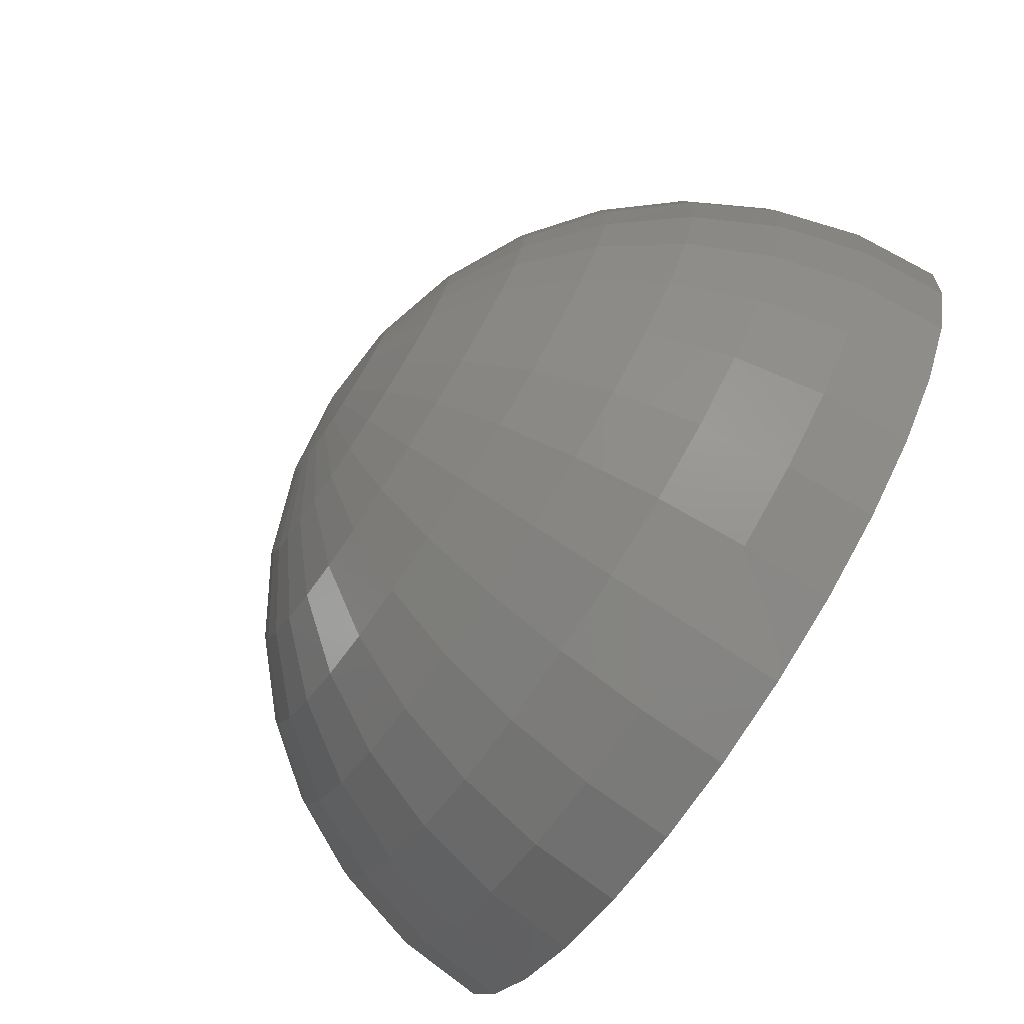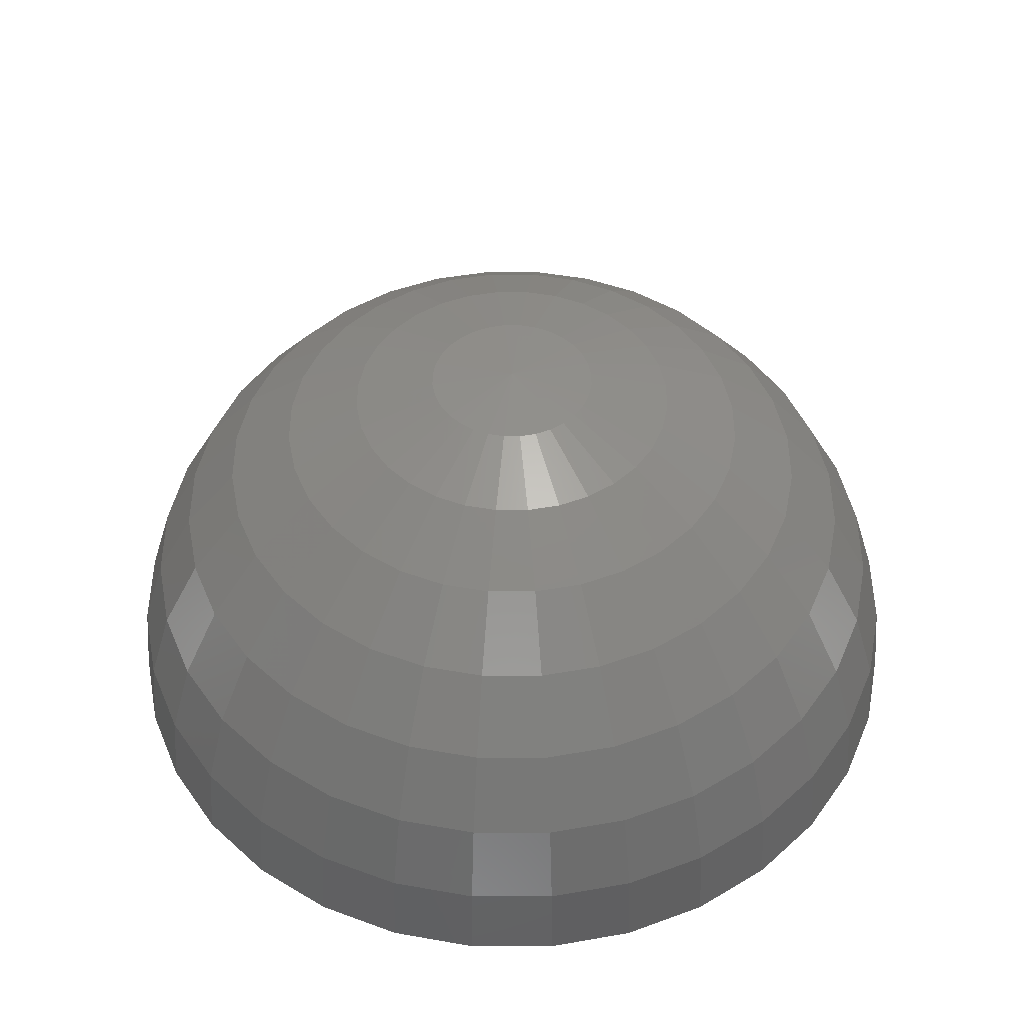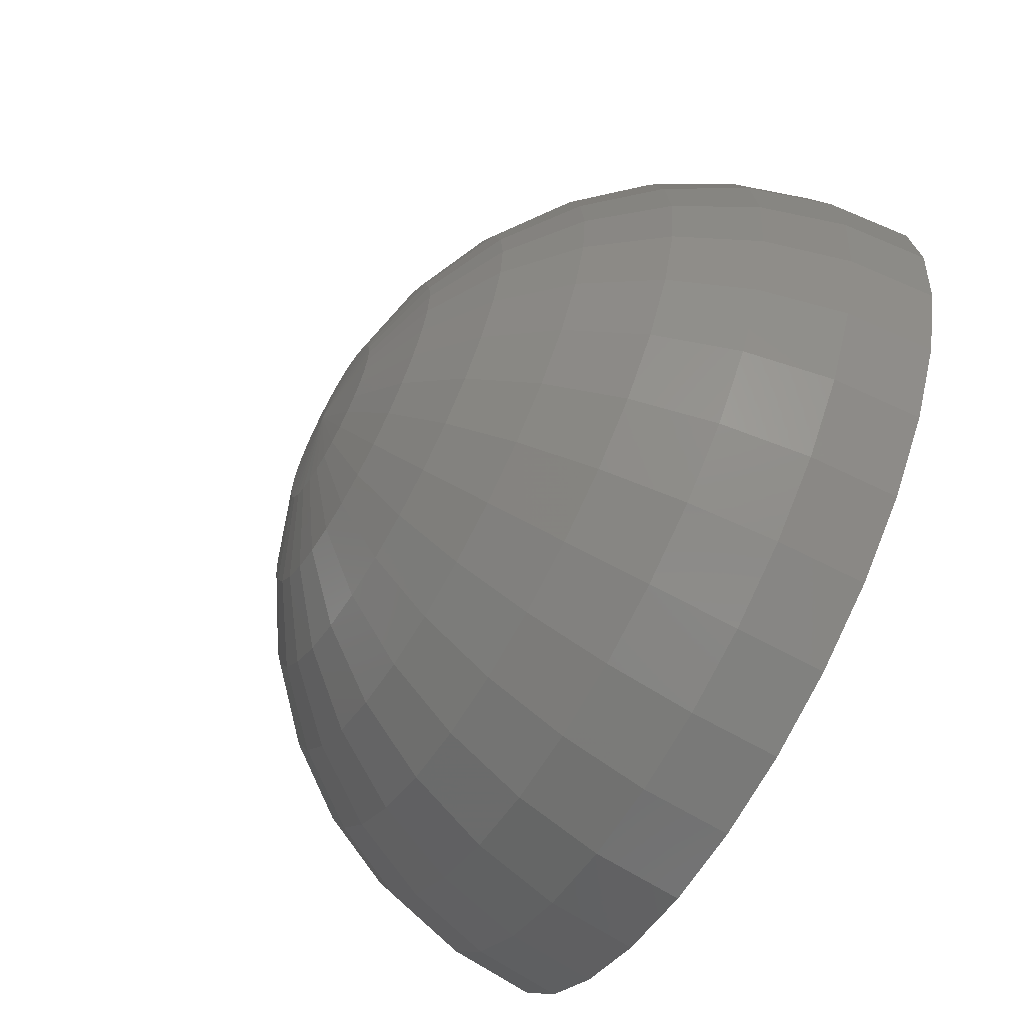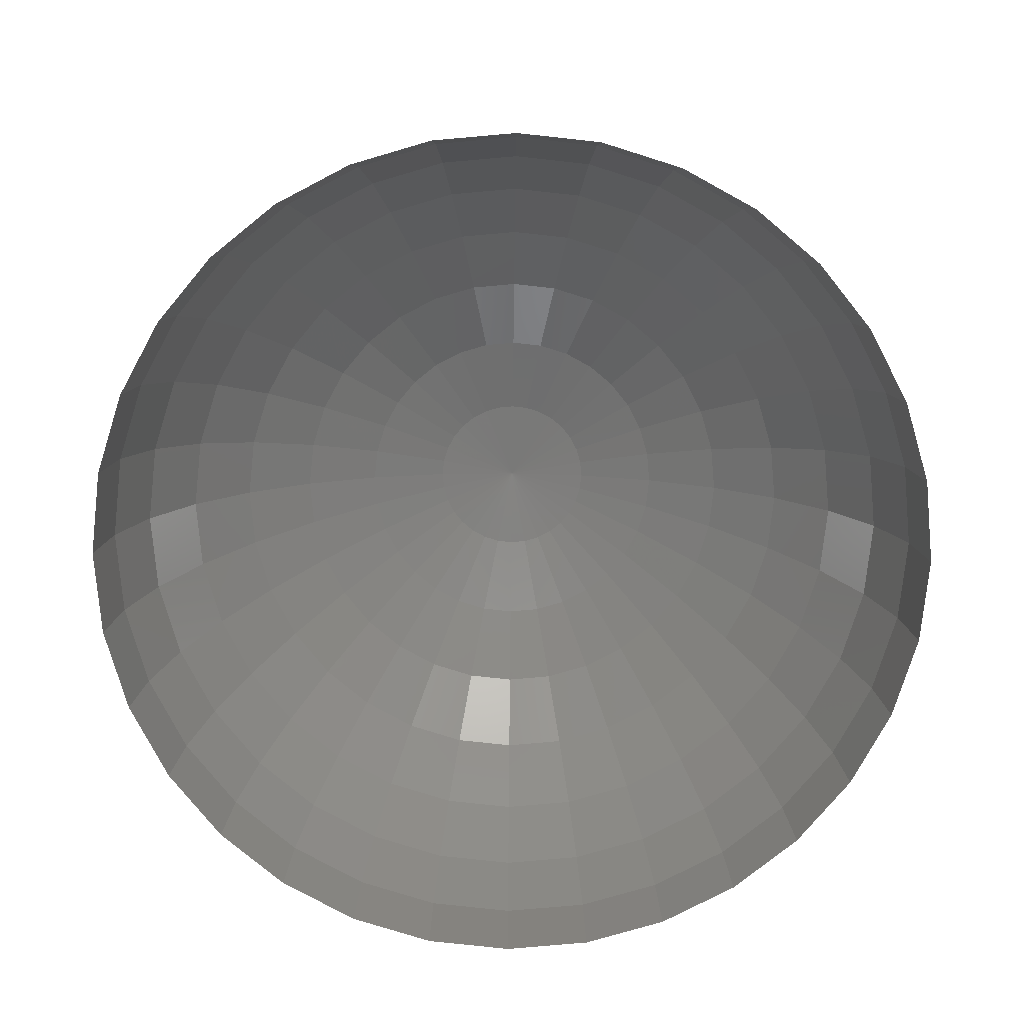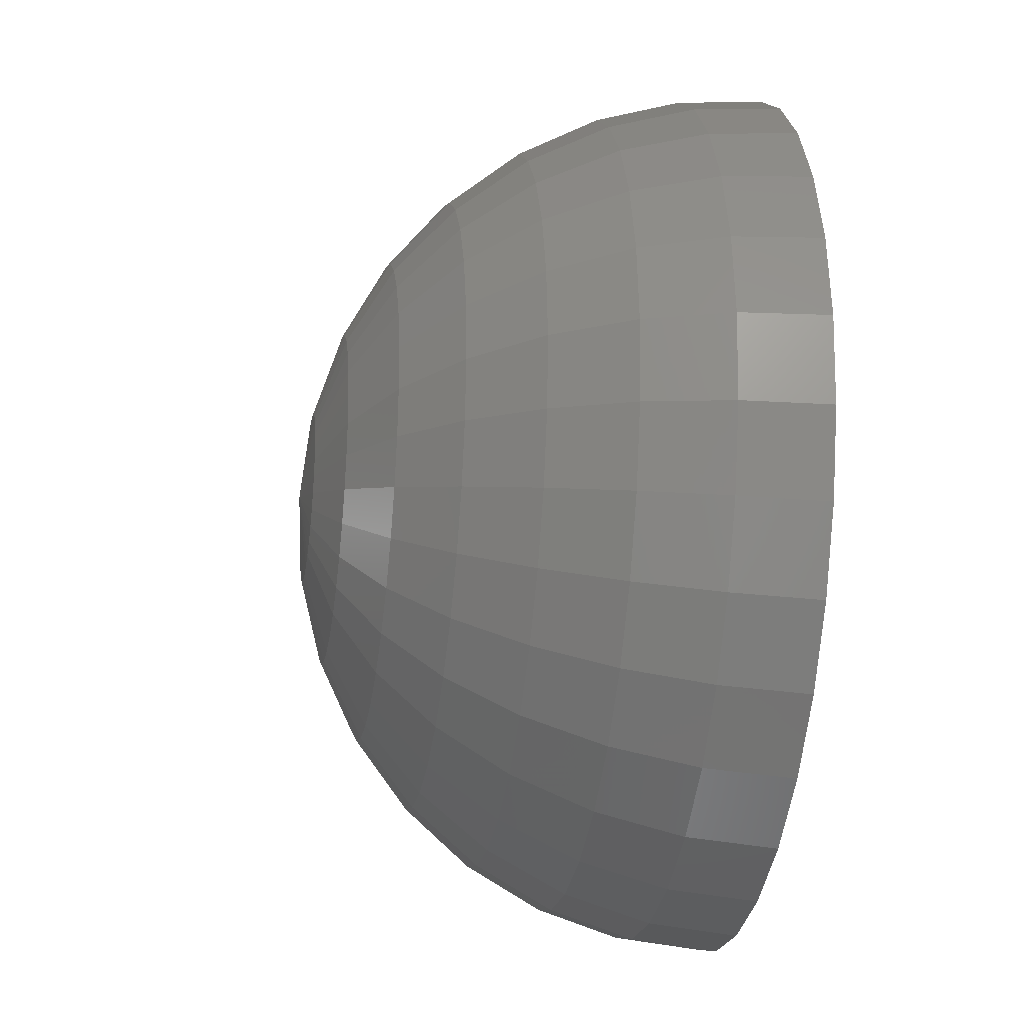
<metadata>
{"format":"stl","ext":"stl","renderer":"f3d","projection":"perspective","resolution":1024,"background":"white","views":[{"elev":-76.6,"azim":56.7,"up":"+Y"},{"elev":47.6,"azim":151.9,"up":"+Z"},{"elev":-64.2,"azim":61.0,"up":"+Y"},{"elev":-77.4,"azim":89.4,"up":"+Z"},{"elev":-25.9,"azim":81.1,"up":"+Y"}]}
</metadata>
<code>
# stl→obj: 257 verts, 480 faces
v -0.02032 0 0.008419
v -0.01829 0 0.01222
v -0.01794 0.003569 0.01222
v -0.01994 0.003965 0.008419
v -0.02158 0 0.004292
v -0.02116 0.00421 0.004292
v -0.022 0 0
v -0.02158 0.004292 0
v -0.008419 0 0.02032
v -0.004292 0 0.02158
v -0.00421 0.000837 0.02158
v -0.008257 0.001642 0.02032
v -0.01222 0 0.01829
v -0.01199 0.002385 0.01829
v -0.01556 0 0.01556
v -0.01526 0.003035 0.01556
v -0.01437 0.005953 0.01556
v -0.0169 0.007 0.01222
v -0.01878 0.007778 0.008419
v -0.01994 0.008257 0.004292
v -0.02032 0.008419 0
v -0.003965 0.001642 0.02158
v -0.007778 0.003222 0.02032
v -0.01129 0.004677 0.01829
v -0.003569 0.002385 0.02158
v -0.007 0.004677 0.02032
v -0.01016 0.00679 0.01829
v -0.01294 0.008643 0.01556
v -0.01521 0.01016 0.01222
v -0.0169 0.01129 0.008419
v -0.01794 0.01199 0.004292
v -0.01829 0.01222 0
v -0.01294 0.01294 0.01222
v -0.01437 0.01437 0.008419
v -0.01526 0.01526 0.004292
v -0.01556 0.01556 0
v -0.003035 0.003035 0.02158
v -0.005953 0.005953 0.02032
v -0.008643 0.008643 0.01829
v -0.011 0.011 0.01556
v -0.002384 0.003569 0.02158
v -0.004677 0.007 0.02032
v -0.00679 0.01016 0.01829
v -0.008643 0.01294 0.01556
v -0.01016 0.01521 0.01222
v -0.01129 0.0169 0.008419
v -0.01199 0.01794 0.004292
v -0.01222 0.01829 0
v -0.007 0.0169 0.01222
v -0.007778 0.01878 0.008419
v -0.008257 0.01994 0.004292
v -0.008419 0.02032 0
v -0.001642 0.003965 0.02158
v -0.003222 0.007778 0.02032
v -0.004677 0.01129 0.01829
v -0.005953 0.01437 0.01556
v -0.001642 0.008257 0.02032
v -0.002384 0.01199 0.01829
v -0.003035 0.01526 0.01556
v -0.003569 0.01794 0.01222
v -0.003965 0.01994 0.008419
v -0.00421 0.02116 0.004292
v -0.004292 0.02158 0
v -0.000837 0.00421 0.02158
v 0 0.02032 0.008419
v 0 0.02158 0.004292
v 0 0.022 0
v 0 0.004292 0.02158
v 0 0.008419 0.02032
v 0 0.01222 0.01829
v 0 0.01556 0.01556
v 0 0.01829 0.01222
v 0.001642 0.008257 0.02032
v 0.002385 0.01199 0.01829
v 0.003035 0.01526 0.01556
v 0.003569 0.01794 0.01222
v 0.003965 0.01994 0.008419
v 0.00421 0.02116 0.004292
v 0.004292 0.02158 0
v 0.000837 0.00421 0.02158
v 0.007778 0.01878 0.008419
v 0.008257 0.01994 0.004292
v 0.008419 0.02032 0
v 0.001642 0.003965 0.02158
v 0.003222 0.007778 0.02032
v 0.004677 0.01129 0.01829
v 0.005953 0.01437 0.01556
v 0.007 0.0169 0.01222
v 0.00679 0.01016 0.01829
v 0.008643 0.01294 0.01556
v 0.01016 0.01521 0.01222
v 0.01129 0.0169 0.008419
v 0.01199 0.01794 0.004292
v 0.01222 0.01829 0
v 0.002385 0.003569 0.02158
v 0.004677 0.007 0.02032
v 0.01526 0.01526 0.004292
v 0.01556 0.01556 0
v 0.003035 0.003035 0.02158
v 0.005953 0.005953 0.02032
v 0.008643 0.008643 0.01829
v 0.011 0.011 0.01556
v 0.01294 0.01294 0.01222
v 0.01437 0.01437 0.008419
v 0.01294 0.008643 0.01556
v 0.01521 0.01016 0.01222
v 0.0169 0.01129 0.008419
v 0.01794 0.01199 0.004292
v 0.01829 0.01222 0
v 0.003569 0.002385 0.02158
v 0.007 0.004677 0.02032
v 0.01016 0.00679 0.01829
v 0.003965 0.001642 0.02158
v 0.007778 0.003222 0.02032
v 0.01129 0.004677 0.01829
v 0.01437 0.005953 0.01556
v 0.0169 0.007 0.01222
v 0.01878 0.007778 0.008419
v 0.01994 0.008257 0.004292
v 0.02032 0.008419 0
v 0.01526 0.003035 0.01556
v 0.01794 0.003569 0.01222
v 0.01994 0.003965 0.008419
v 0.02116 0.00421 0.004292
v 0.02158 0.004292 0
v 0.00421 0.000837 0.02158
v 0.008257 0.001642 0.02032
v 0.01199 0.002385 0.01829
v 0.004292 -0 0.02158
v 0.008419 -0 0.02032
v 0.01222 0 0.01829
v 0.01556 -0 0.01556
v 0.01829 -0 0.01222
v 0.02032 -0 0.008419
v 0.02158 -0 0.004292
v 0.022 -0 0
v 0.01794 -0.003569 0.01222
v 0.01994 -0.003965 0.008419
v 0.02116 -0.00421 0.004292
v 0.02158 -0.004292 0
v 0.00421 -0.000837 0.02158
v 0.008257 -0.001642 0.02032
v 0.01199 -0.002385 0.01829
v 0.01526 -0.003035 0.01556
v 0.003965 -0.001642 0.02158
v 0.007778 -0.003222 0.02032
v 0.01129 -0.004677 0.01829
v 0.01437 -0.005953 0.01556
v 0.0169 -0.007 0.01222
v 0.01878 -0.007778 0.008419
v 0.01994 -0.008257 0.004292
v 0.02032 -0.008419 0
v 0.01521 -0.01016 0.01222
v 0.0169 -0.01129 0.008419
v 0.01794 -0.01199 0.004292
v 0.01829 -0.01222 0
v 0.003569 -0.002385 0.02158
v 0.007 -0.004677 0.02032
v 0.01016 -0.00679 0.01829
v 0.01294 -0.008643 0.01556
v 0.005953 -0.005953 0.02032
v 0.008643 -0.008643 0.01829
v 0.011 -0.011 0.01556
v 0.01294 -0.01294 0.01222
v 0.01437 -0.01437 0.008419
v 0.01526 -0.01526 0.004292
v 0.01556 -0.01556 0
v 0.003035 -0.003035 0.02158
v 0.01129 -0.0169 0.008419
v 0.01199 -0.01794 0.004292
v 0.01222 -0.01829 0
v 0.002385 -0.003569 0.02158
v 0.004677 -0.007 0.02032
v 0.00679 -0.01016 0.01829
v 0.008643 -0.01294 0.01556
v 0.01016 -0.01521 0.01222
v 0.004677 -0.01129 0.01829
v 0.005953 -0.01437 0.01556
v 0.007 -0.0169 0.01222
v 0.007778 -0.01878 0.008419
v 0.008257 -0.01994 0.004292
v 0.008419 -0.02032 0
v 0.001642 -0.003965 0.02158
v 0.003222 -0.007778 0.02032
v 0.00421 -0.02116 0.004292
v 0.004292 -0.02158 0
v 0.000837 -0.00421 0.02158
v 0.001642 -0.008257 0.02032
v 0.002385 -0.01199 0.01829
v 0.003035 -0.01526 0.01556
v 0.003569 -0.01794 0.01222
v 0.003965 -0.01994 0.008419
v 0 -0.01222 0.01829
v 0 -0.01556 0.01556
v 0 -0.01829 0.01222
v 0 -0.02032 0.008419
v 0 -0.02158 0.004292
v 0 -0.022 0
v 0 -0.004292 0.02158
v 0 -0.008419 0.02032
v -0.00421 -0.02116 0.004292
v -0.004292 -0.02158 0
v -0.000837 -0.00421 0.02158
v -0.001642 -0.008257 0.02032
v -0.002384 -0.01199 0.01829
v -0.003035 -0.01526 0.01556
v -0.003569 -0.01794 0.01222
v -0.003965 -0.01994 0.008419
v -0.005953 -0.01437 0.01556
v -0.007 -0.0169 0.01222
v -0.007778 -0.01878 0.008419
v -0.008257 -0.01994 0.004292
v -0.008419 -0.02032 0
v -0.001642 -0.003965 0.02158
v -0.003222 -0.007778 0.02032
v -0.004677 -0.01129 0.01829
v -0.002384 -0.003569 0.02158
v -0.004677 -0.007 0.02032
v -0.00679 -0.01016 0.01829
v -0.008643 -0.01294 0.01556
v -0.01016 -0.01521 0.01222
v -0.01129 -0.0169 0.008419
v -0.01199 -0.01794 0.004292
v -0.01222 -0.01829 0
v -0.011 -0.011 0.01556
v -0.01294 -0.01294 0.01222
v -0.01437 -0.01437 0.008419
v -0.01526 -0.01526 0.004292
v -0.01556 -0.01556 0
v -0.003035 -0.003035 0.02158
v -0.005953 -0.005953 0.02032
v -0.008643 -0.008643 0.01829
v -0.003569 -0.002385 0.02158
v -0.007 -0.004677 0.02032
v -0.01016 -0.00679 0.01829
v -0.01294 -0.008643 0.01556
v -0.01521 -0.01016 0.01222
v -0.0169 -0.01129 0.008419
v -0.01794 -0.01199 0.004292
v -0.01829 -0.01222 0
v -0.0169 -0.007 0.01222
v -0.01878 -0.007778 0.008419
v -0.01994 -0.008257 0.004292
v -0.02032 -0.008419 0
v -0.003965 -0.001642 0.02158
v -0.007778 -0.003222 0.02032
v -0.01129 -0.004677 0.01829
v -0.01437 -0.005953 0.01556
v -0.008257 -0.001642 0.02032
v -0.01199 -0.002384 0.01829
v -0.01526 -0.003035 0.01556
v -0.01794 -0.003569 0.01222
v -0.01994 -0.003965 0.008419
v -0.02116 -0.00421 0.004292
v -0.02158 -0.004292 0
v -0.00421 -0.000837 0.02158
v 0 -0 0.022
f 1 2 3
f 3 4 1
f 5 1 4
f 4 6 5
f 7 5 6
f 6 8 7
f 9 10 11
f 11 12 9
f 13 9 12
f 12 14 13
f 15 13 14
f 14 16 15
f 2 15 16
f 16 3 2
f 3 16 17
f 17 18 3
f 4 3 18
f 18 19 4
f 6 4 19
f 19 20 6
f 8 6 20
f 20 21 8
f 12 11 22
f 22 23 12
f 14 12 23
f 23 24 14
f 16 14 24
f 24 17 16
f 23 22 25
f 25 26 23
f 24 23 26
f 26 27 24
f 17 24 27
f 27 28 17
f 18 17 28
f 28 29 18
f 19 18 29
f 29 30 19
f 20 19 30
f 30 31 20
f 21 20 31
f 31 32 21
f 30 29 33
f 33 34 30
f 31 30 34
f 34 35 31
f 32 31 35
f 35 36 32
f 26 25 37
f 37 38 26
f 27 26 38
f 38 39 27
f 28 27 39
f 39 40 28
f 29 28 40
f 40 33 29
f 38 37 41
f 41 42 38
f 39 38 42
f 42 43 39
f 40 39 43
f 43 44 40
f 33 40 44
f 44 45 33
f 34 33 45
f 45 46 34
f 35 34 46
f 46 47 35
f 36 35 47
f 47 48 36
f 46 45 49
f 49 50 46
f 47 46 50
f 50 51 47
f 48 47 51
f 51 52 48
f 42 41 53
f 53 54 42
f 43 42 54
f 54 55 43
f 44 43 55
f 55 56 44
f 45 44 56
f 56 49 45
f 55 54 57
f 57 58 55
f 56 55 58
f 58 59 56
f 49 56 59
f 59 60 49
f 50 49 60
f 60 61 50
f 51 50 61
f 61 62 51
f 52 51 62
f 62 63 52
f 54 53 64
f 64 57 54
f 62 61 65
f 65 66 62
f 63 62 66
f 66 67 63
f 57 64 68
f 68 69 57
f 58 57 69
f 69 70 58
f 59 58 70
f 70 71 59
f 60 59 71
f 71 72 60
f 61 60 72
f 72 65 61
f 70 69 73
f 73 74 70
f 71 70 74
f 74 75 71
f 72 71 75
f 75 76 72
f 65 72 76
f 76 77 65
f 66 65 77
f 77 78 66
f 67 66 78
f 78 79 67
f 69 68 80
f 80 73 69
f 78 77 81
f 81 82 78
f 79 78 82
f 82 83 79
f 73 80 84
f 84 85 73
f 74 73 85
f 85 86 74
f 75 74 86
f 86 87 75
f 76 75 87
f 87 88 76
f 77 76 88
f 88 81 77
f 87 86 89
f 89 90 87
f 88 87 90
f 90 91 88
f 81 88 91
f 91 92 81
f 82 81 92
f 92 93 82
f 83 82 93
f 93 94 83
f 85 84 95
f 95 96 85
f 86 85 96
f 96 89 86
f 94 93 97
f 97 98 94
f 96 95 99
f 99 100 96
f 89 96 100
f 100 101 89
f 90 89 101
f 101 102 90
f 91 90 102
f 102 103 91
f 92 91 103
f 103 104 92
f 93 92 104
f 104 97 93
f 103 102 105
f 105 106 103
f 104 103 106
f 106 107 104
f 97 104 107
f 107 108 97
f 98 97 108
f 108 109 98
f 100 99 110
f 110 111 100
f 101 100 111
f 111 112 101
f 102 101 112
f 112 105 102
f 111 110 113
f 113 114 111
f 112 111 114
f 114 115 112
f 105 112 115
f 115 116 105
f 106 105 116
f 116 117 106
f 107 106 117
f 117 118 107
f 108 107 118
f 118 119 108
f 109 108 119
f 119 120 109
f 117 116 121
f 121 122 117
f 118 117 122
f 122 123 118
f 119 118 123
f 123 124 119
f 120 119 124
f 124 125 120
f 114 113 126
f 126 127 114
f 115 114 127
f 127 128 115
f 116 115 128
f 128 121 116
f 127 126 129
f 129 130 127
f 128 127 130
f 130 131 128
f 121 128 131
f 131 132 121
f 122 121 132
f 132 133 122
f 123 122 133
f 133 134 123
f 124 123 134
f 134 135 124
f 125 124 135
f 135 136 125
f 134 133 137
f 137 138 134
f 135 134 138
f 138 139 135
f 136 135 139
f 139 140 136
f 130 129 141
f 141 142 130
f 131 130 142
f 142 143 131
f 132 131 143
f 143 144 132
f 133 132 144
f 144 137 133
f 142 141 145
f 145 146 142
f 143 142 146
f 146 147 143
f 144 143 147
f 147 148 144
f 137 144 148
f 148 149 137
f 138 137 149
f 149 150 138
f 139 138 150
f 150 151 139
f 140 139 151
f 151 152 140
f 150 149 153
f 153 154 150
f 151 150 154
f 154 155 151
f 152 151 155
f 155 156 152
f 146 145 157
f 157 158 146
f 147 146 158
f 158 159 147
f 148 147 159
f 159 160 148
f 149 148 160
f 160 153 149
f 159 158 161
f 161 162 159
f 160 159 162
f 162 163 160
f 153 160 163
f 163 164 153
f 154 153 164
f 164 165 154
f 155 154 165
f 165 166 155
f 156 155 166
f 166 167 156
f 158 157 168
f 168 161 158
f 166 165 169
f 169 170 166
f 167 166 170
f 170 171 167
f 161 168 172
f 172 173 161
f 162 161 173
f 173 174 162
f 163 162 174
f 174 175 163
f 164 163 175
f 175 176 164
f 165 164 176
f 176 169 165
f 175 174 177
f 177 178 175
f 176 175 178
f 178 179 176
f 169 176 179
f 179 180 169
f 170 169 180
f 180 181 170
f 171 170 181
f 181 182 171
f 173 172 183
f 183 184 173
f 174 173 184
f 184 177 174
f 182 181 185
f 185 186 182
f 184 183 187
f 187 188 184
f 177 184 188
f 188 189 177
f 178 177 189
f 189 190 178
f 179 178 190
f 190 191 179
f 180 179 191
f 191 192 180
f 181 180 192
f 192 185 181
f 190 189 193
f 193 194 190
f 191 190 194
f 194 195 191
f 192 191 195
f 195 196 192
f 185 192 196
f 196 197 185
f 186 185 197
f 197 198 186
f 188 187 199
f 199 200 188
f 189 188 200
f 200 193 189
f 198 197 201
f 201 202 198
f 200 199 203
f 203 204 200
f 193 200 204
f 204 205 193
f 194 193 205
f 205 206 194
f 195 194 206
f 206 207 195
f 196 195 207
f 207 208 196
f 197 196 208
f 208 201 197
f 207 206 209
f 209 210 207
f 208 207 210
f 210 211 208
f 201 208 211
f 211 212 201
f 202 201 212
f 212 213 202
f 204 203 214
f 214 215 204
f 205 204 215
f 215 216 205
f 206 205 216
f 216 209 206
f 215 214 217
f 217 218 215
f 216 215 218
f 218 219 216
f 209 216 219
f 219 220 209
f 210 209 220
f 220 221 210
f 211 210 221
f 221 222 211
f 212 211 222
f 222 223 212
f 213 212 223
f 223 224 213
f 221 220 225
f 225 226 221
f 222 221 226
f 226 227 222
f 223 222 227
f 227 228 223
f 224 223 228
f 228 229 224
f 218 217 230
f 230 231 218
f 219 218 231
f 231 232 219
f 220 219 232
f 232 225 220
f 231 230 233
f 233 234 231
f 232 231 234
f 234 235 232
f 225 232 235
f 235 236 225
f 226 225 236
f 236 237 226
f 227 226 237
f 237 238 227
f 228 227 238
f 238 239 228
f 229 228 239
f 239 240 229
f 238 237 241
f 241 242 238
f 239 238 242
f 242 243 239
f 240 239 243
f 243 244 240
f 234 233 245
f 245 246 234
f 235 234 246
f 246 247 235
f 236 235 247
f 247 248 236
f 237 236 248
f 248 241 237
f 247 246 249
f 249 250 247
f 248 247 250
f 250 251 248
f 241 248 251
f 251 252 241
f 242 241 252
f 252 253 242
f 243 242 253
f 253 254 243
f 244 243 254
f 254 255 244
f 246 245 256
f 256 249 246
f 10 257 11
f 11 257 22
f 22 257 25
f 25 257 37
f 37 257 41
f 41 257 53
f 53 257 64
f 64 257 68
f 68 257 80
f 80 257 84
f 84 257 95
f 95 257 99
f 99 257 110
f 110 257 113
f 113 257 126
f 126 257 129
f 129 257 141
f 141 257 145
f 145 257 157
f 157 257 168
f 168 257 172
f 172 257 183
f 183 257 187
f 187 257 199
f 199 257 203
f 203 257 214
f 214 257 217
f 217 257 230
f 230 257 233
f 233 257 245
f 245 257 256
f 254 253 1
f 1 5 254
f 255 254 5
f 5 7 255
f 256 257 10
f 10 9 249
f 249 256 10
f 250 249 9
f 9 13 250
f 251 250 13
f 13 15 251
f 252 251 15
f 15 2 252
f 253 252 2
f 2 1 253

</code>
